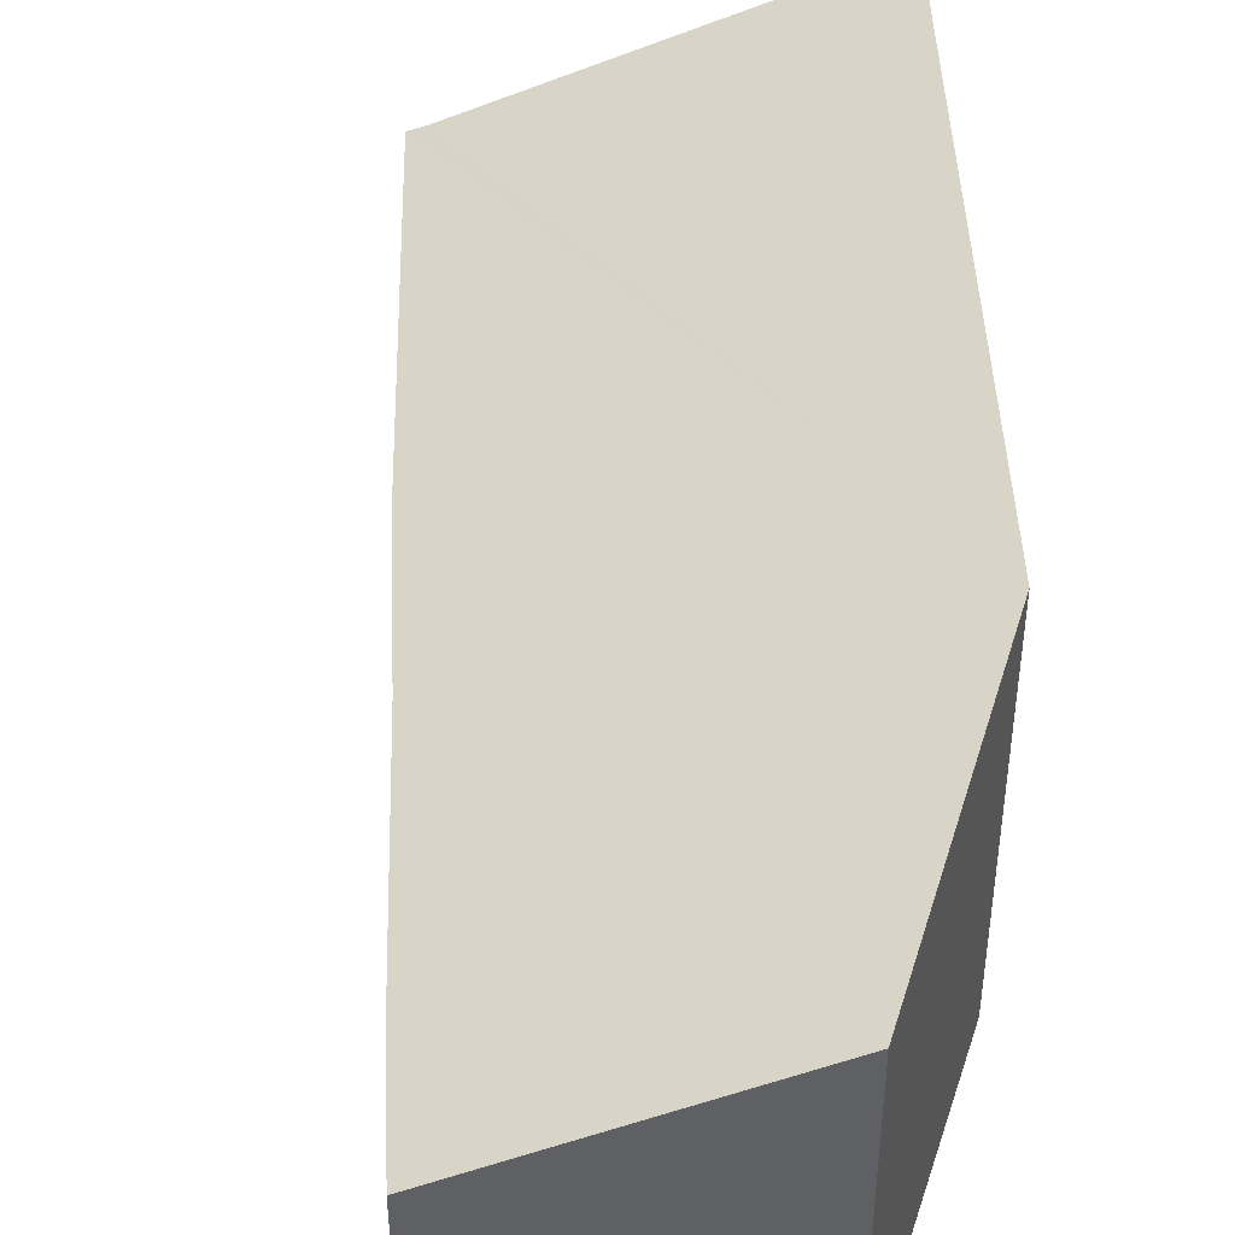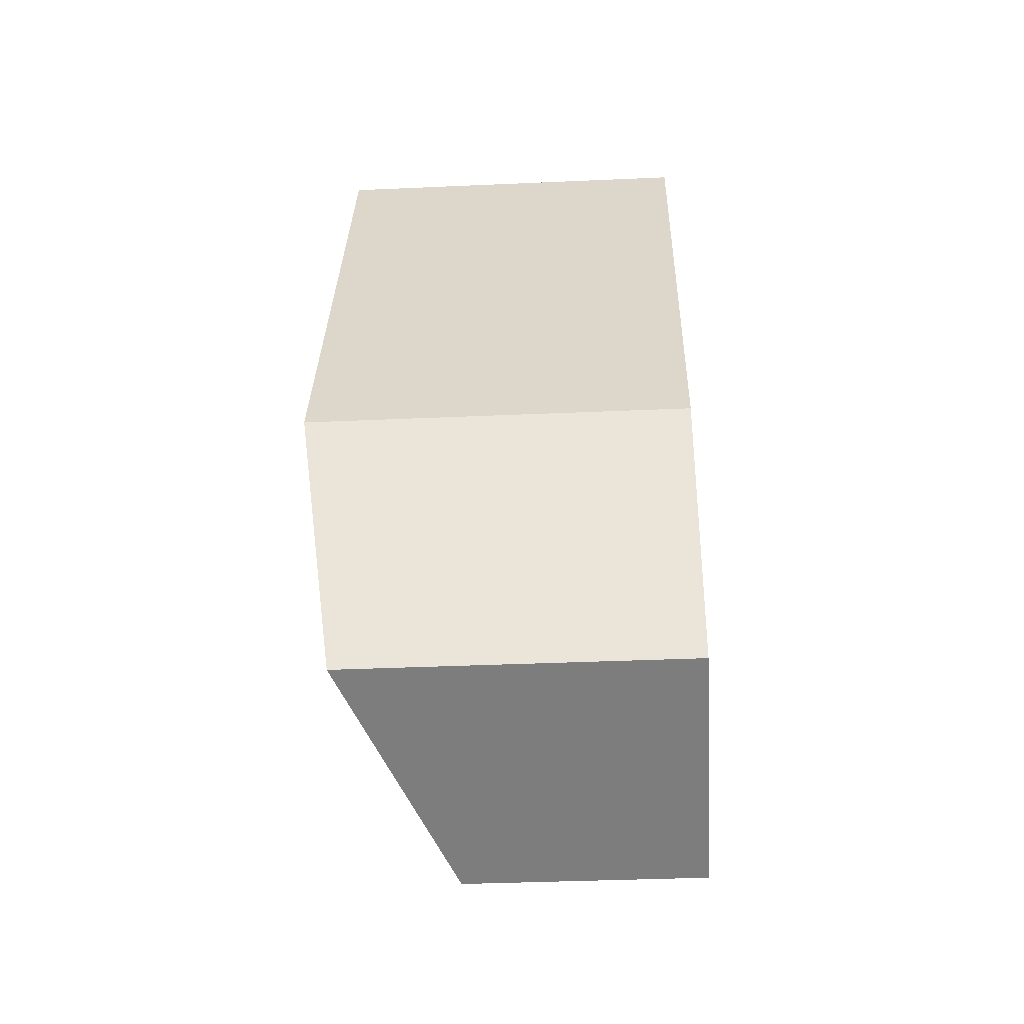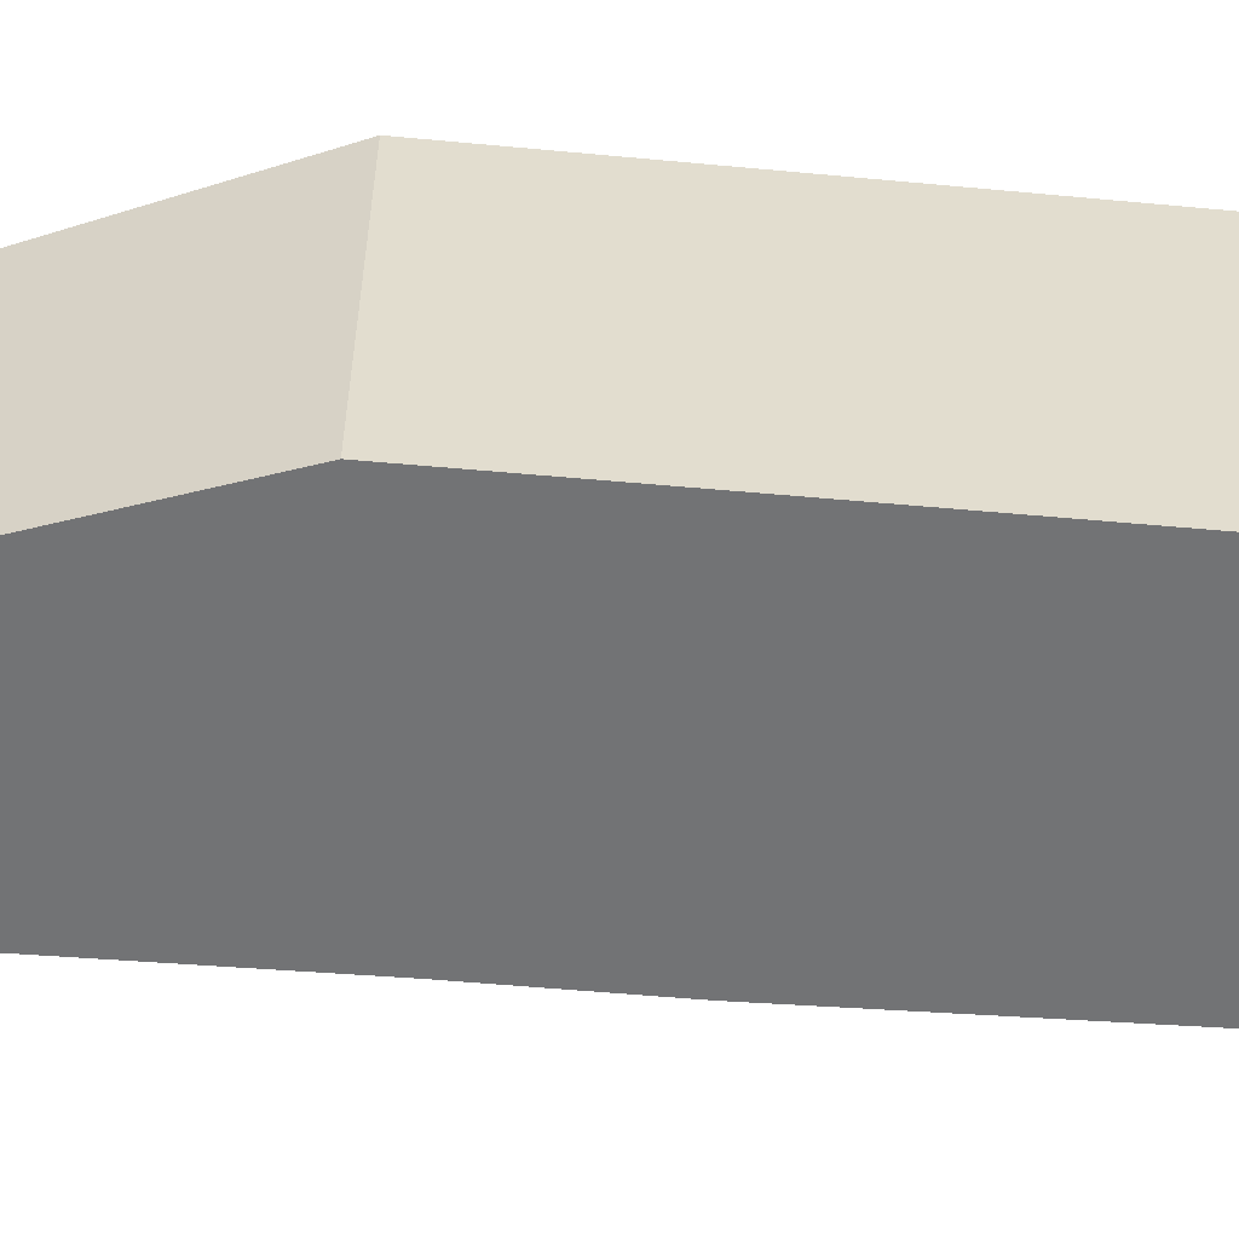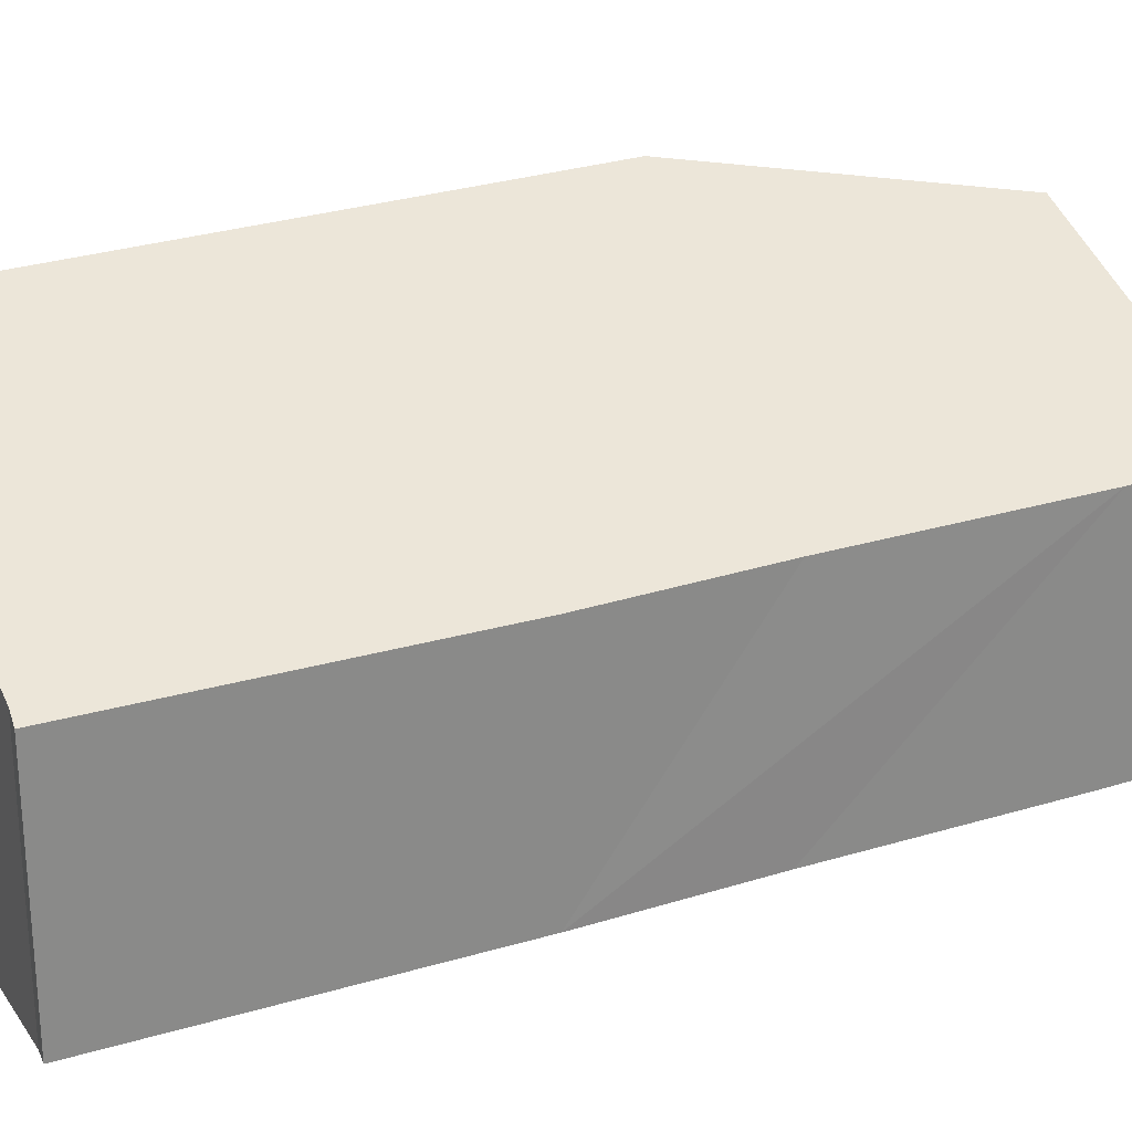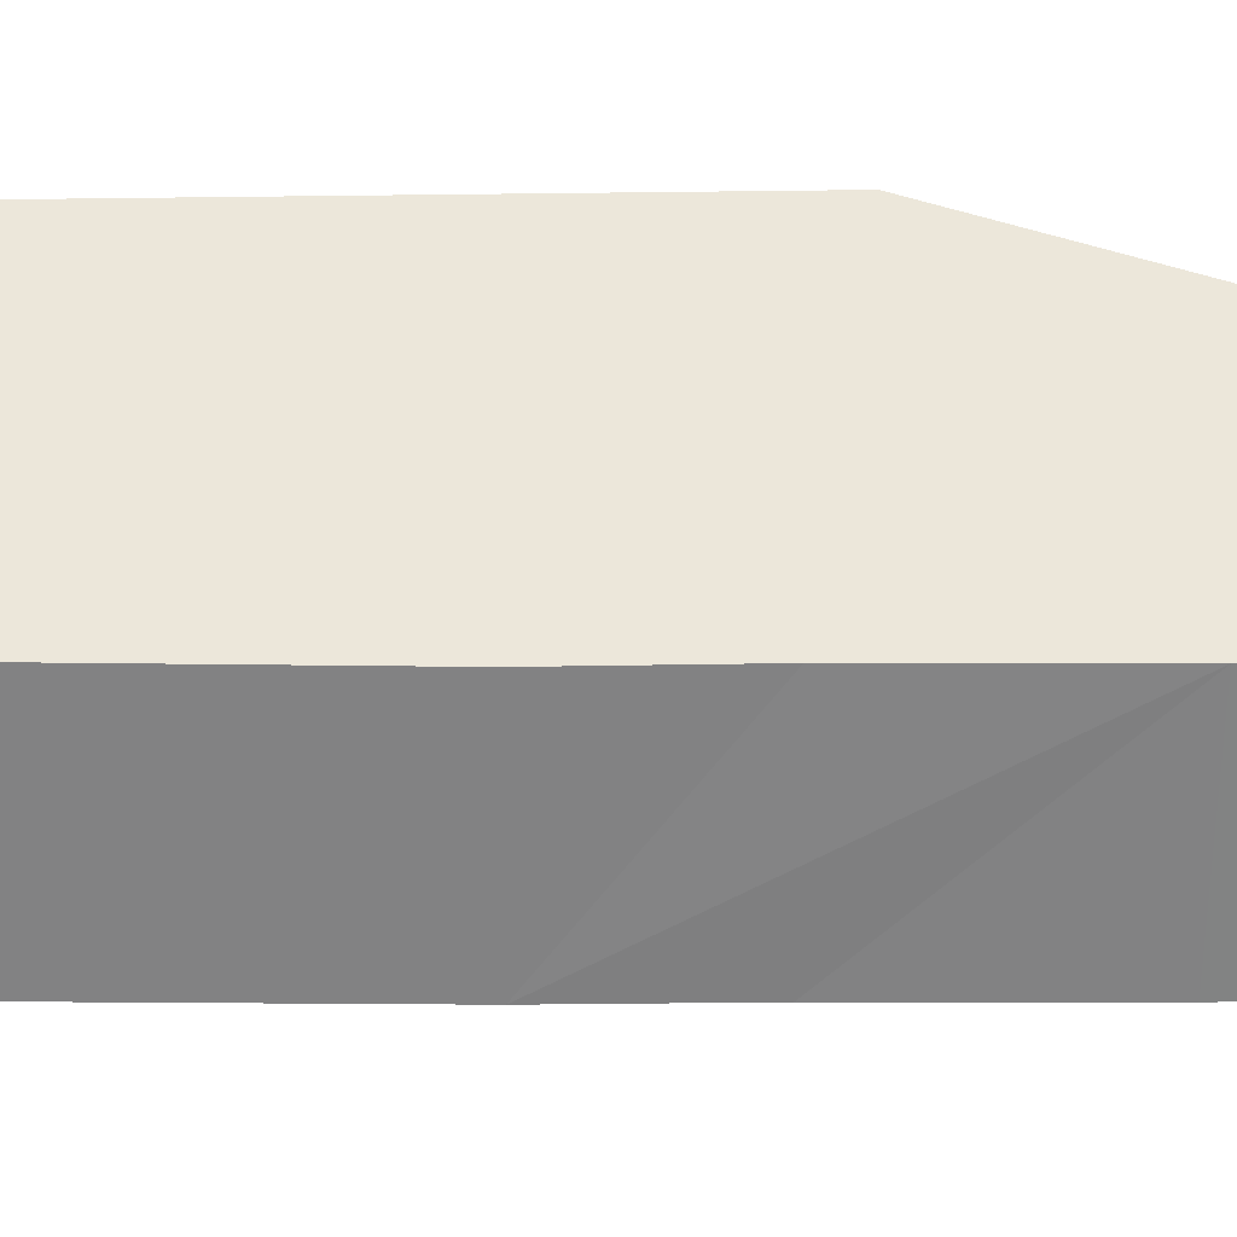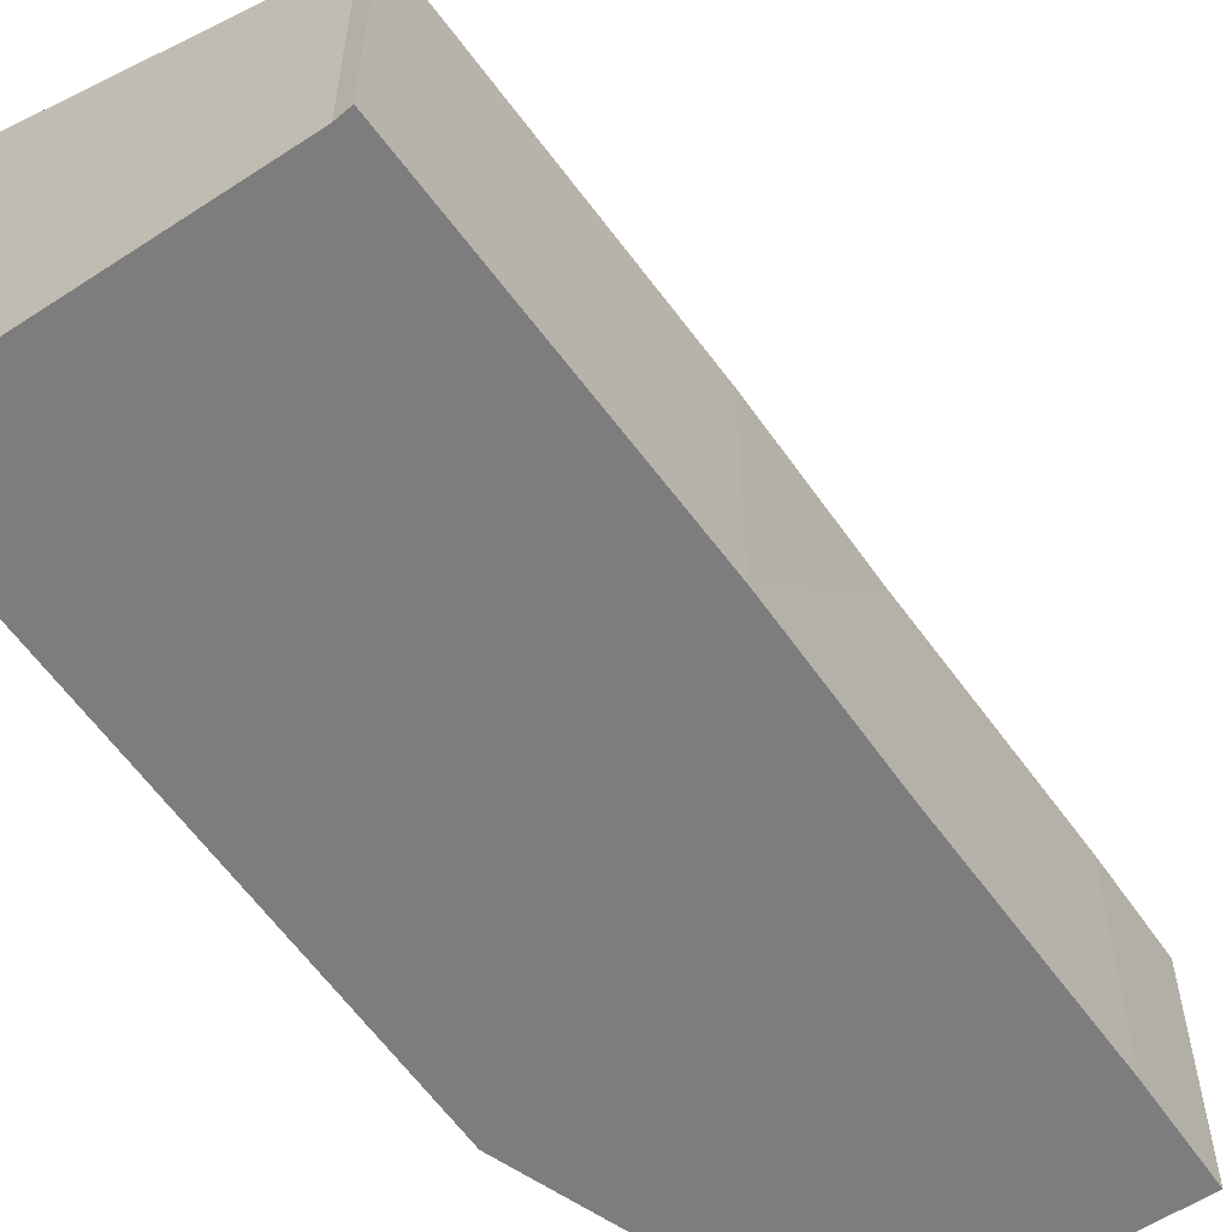
<metadata>
{"format":"obj","ext":"obj","renderer":"f3d","projection":"perspective","resolution":1024,"background":"white","views":[{"elev":46.3,"azim":-160.9,"up":"+Y"},{"elev":-36.7,"azim":-86.7,"up":"+Z"},{"elev":-55.9,"azim":-73.9,"up":"+Y"},{"elev":27.1,"azim":85.4,"up":"+Y"},{"elev":29.2,"azim":110.7,"up":"+Y"},{"elev":-59.2,"azim":56.1,"up":"+Y"}]}
</metadata>
<code>
v  2.195 5.585 -0.916
v  5.251 4.536 -0.057
v  4.513 4.553 -1.884
v  6.908 4.54 4.34
v  0 6.561 4.017e-16
v  8.14 4.52 7.448
v  0.138 7.254 5.124
v  10.45 4.553 13.75
v  0.152 7.327 5.661
v  10.16 4.676 13.83
v  4.316 7.263 16.2
v  4.513 1.154e-16 -1.884
v  0 0 0
v  2.195 5.609e-17 -0.916
v  0.152 -3.466e-16 5.661
v  0.138 -3.138e-16 5.124
v  4.316 -9.917e-16 16.2
v  10.16 -8.469e-16 13.83
v  10.45 -8.422e-16 13.75
v  5.251 3.49e-18 -0.057
v  8.14 -4.561e-16 7.448
v  6.908 -2.657e-16 4.34
g defaultobject
f 1 2 3
f 2 1 4
f 4 1 5
f 4 5 6
f 6 5 7
f 6 7 8
f 8 7 9
f 8 9 10
f 10 9 11
f 12 1 3
f 1 12 5
f 5 12 13
f 13 12 14
f 13 7 5
f 7 13 9
f 9 13 15
f 15 13 16
f 15 11 9
f 11 15 17
f 17 10 11
f 10 17 18
f 18 8 10
f 8 18 19
f 2 12 3
f 12 2 20
f 19 6 8
f 6 19 21
f 21 4 6
f 4 21 2
f 2 21 22
f 2 22 20
f 15 18 17
f 18 15 19
f 19 15 21
f 21 15 16
f 21 16 13
f 21 13 22
f 22 13 20
f 20 13 14
f 20 14 12

</code>
